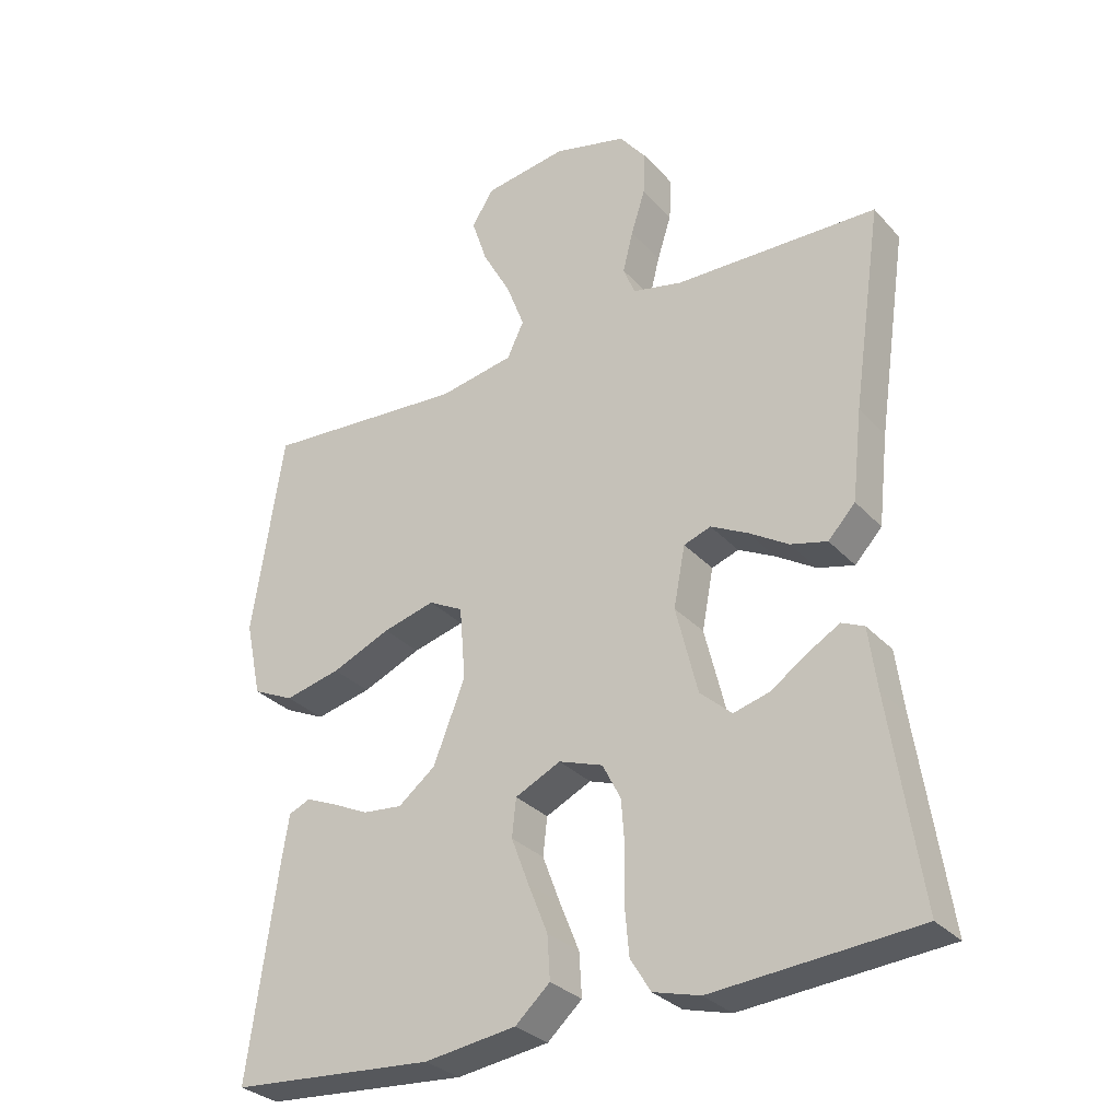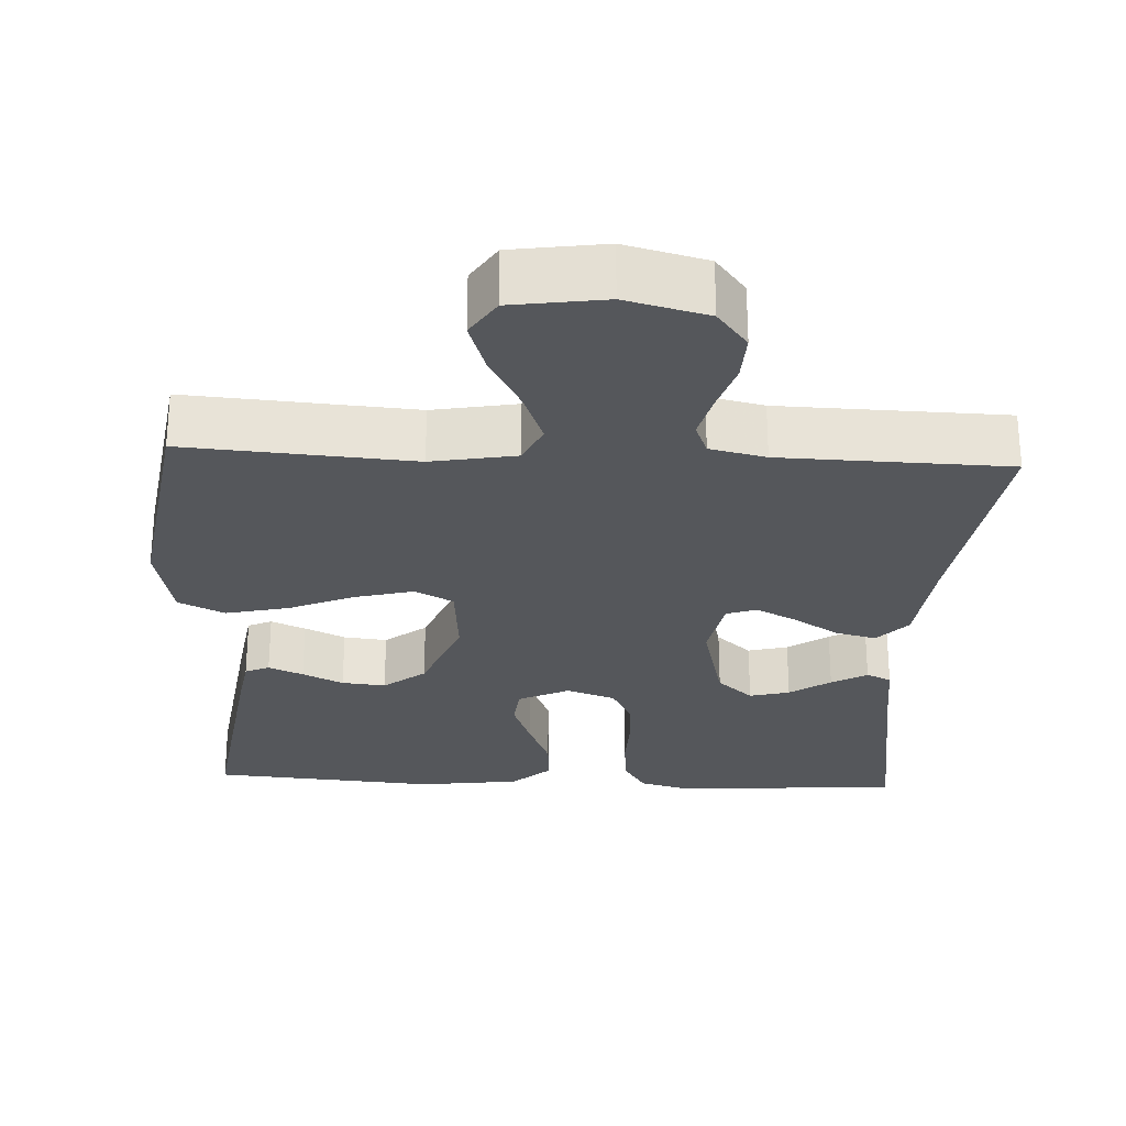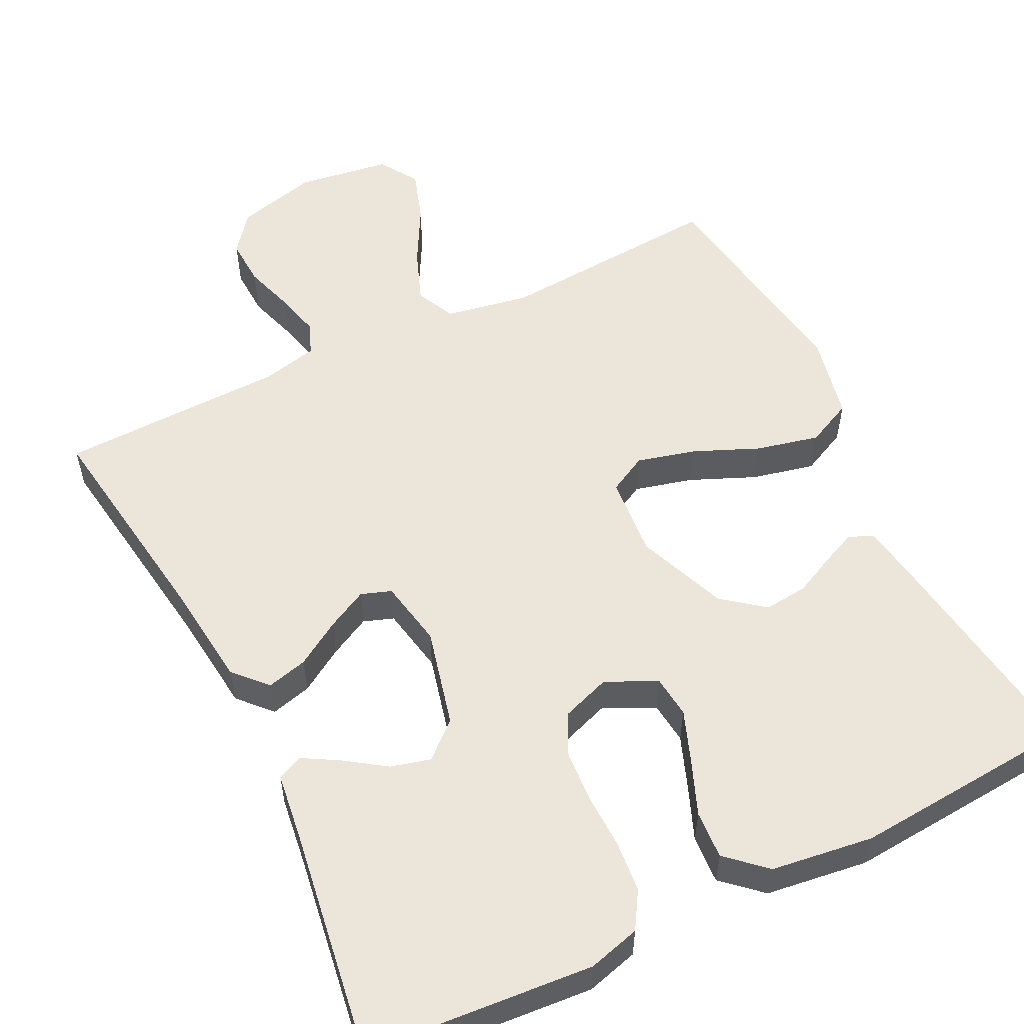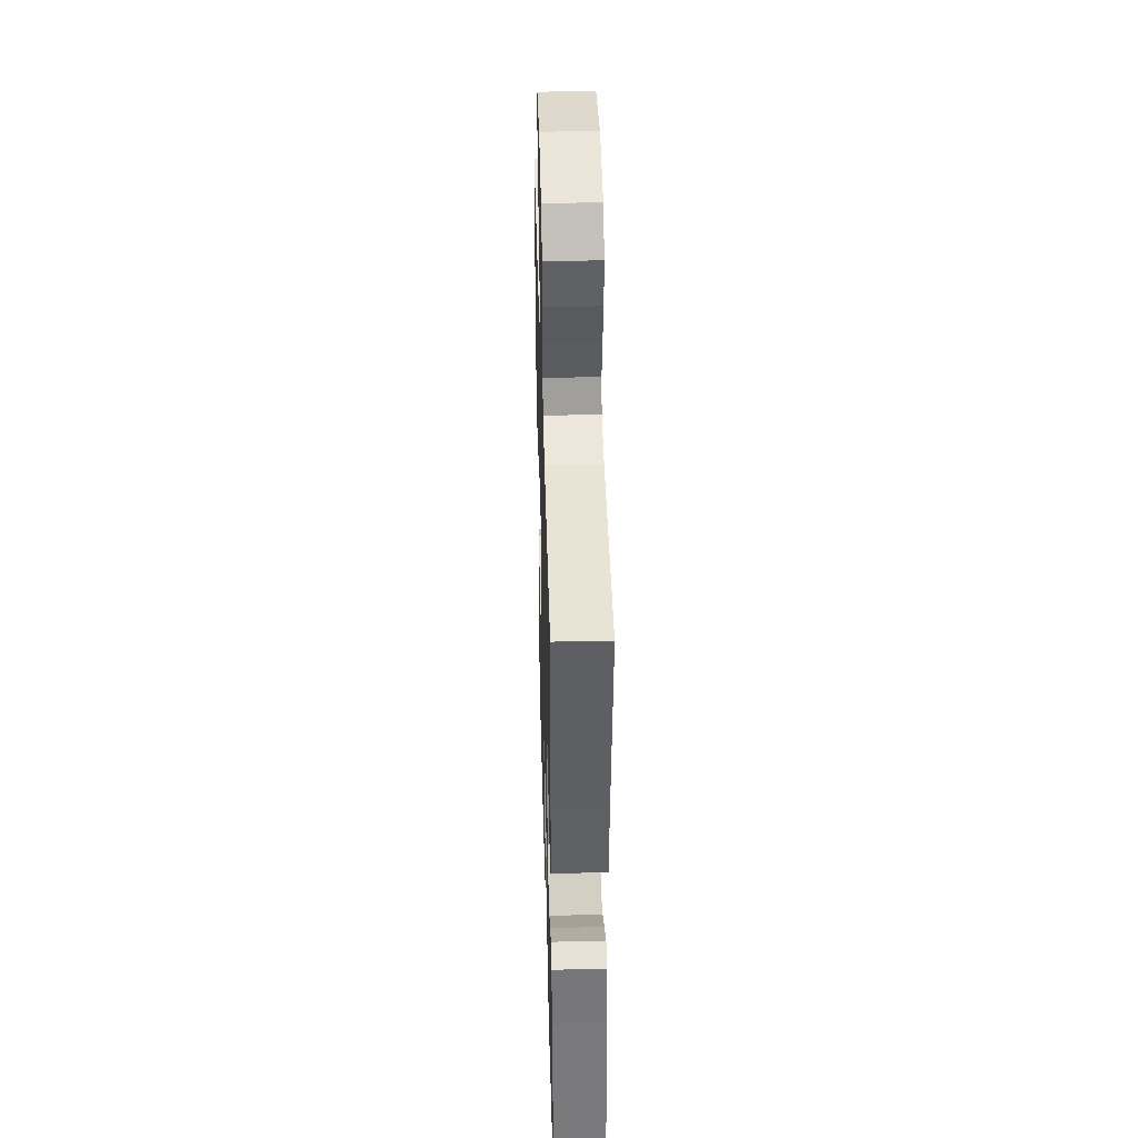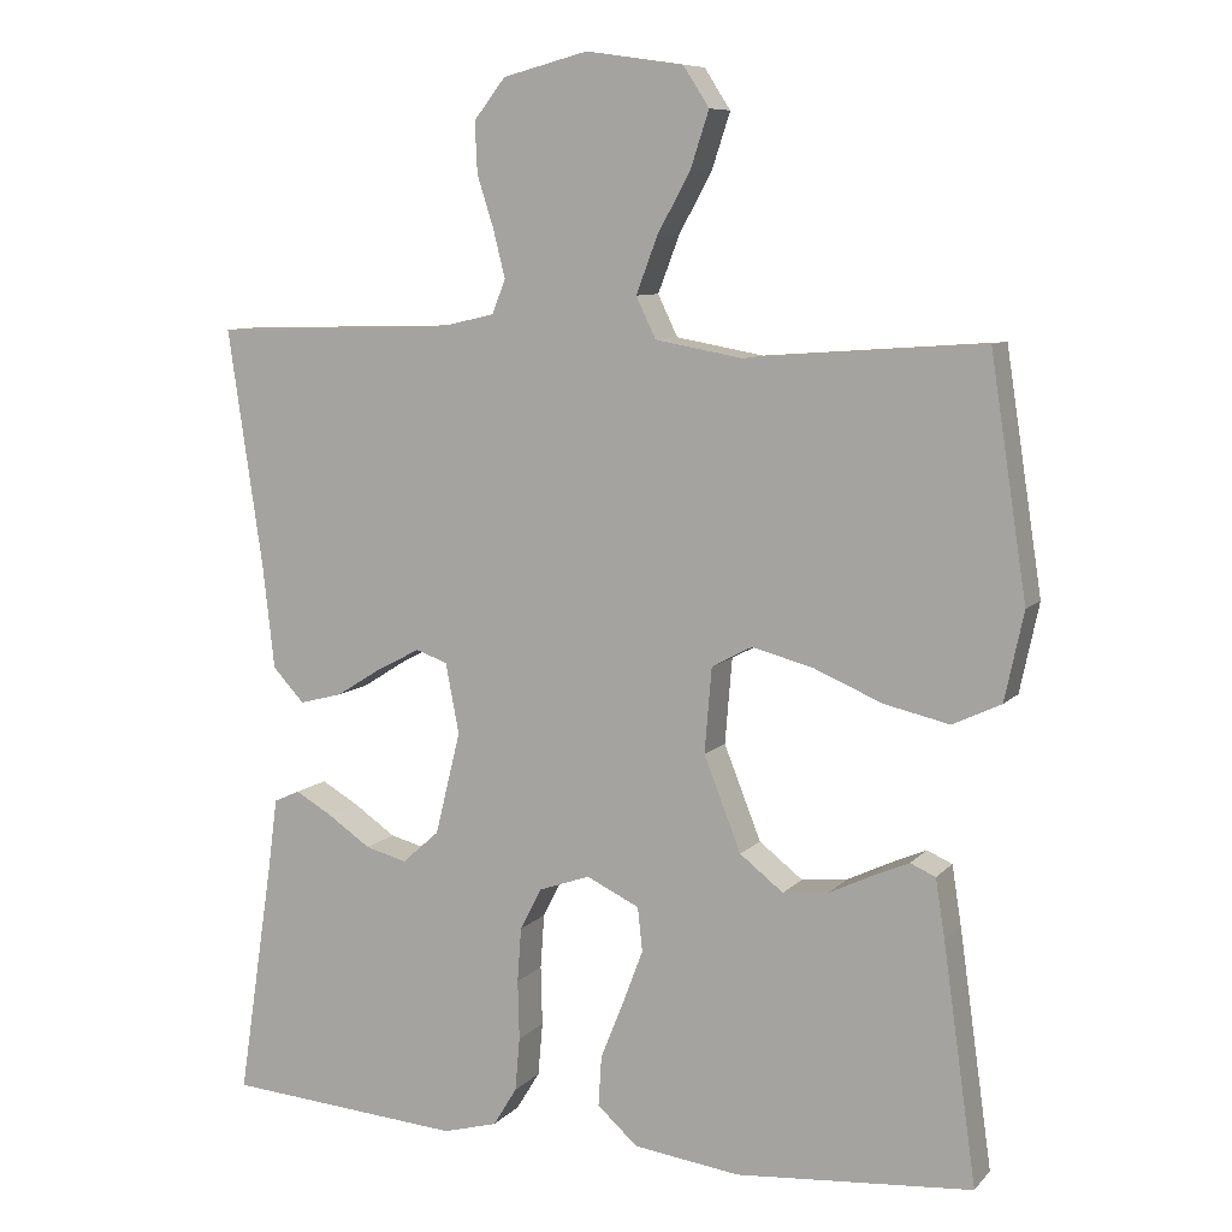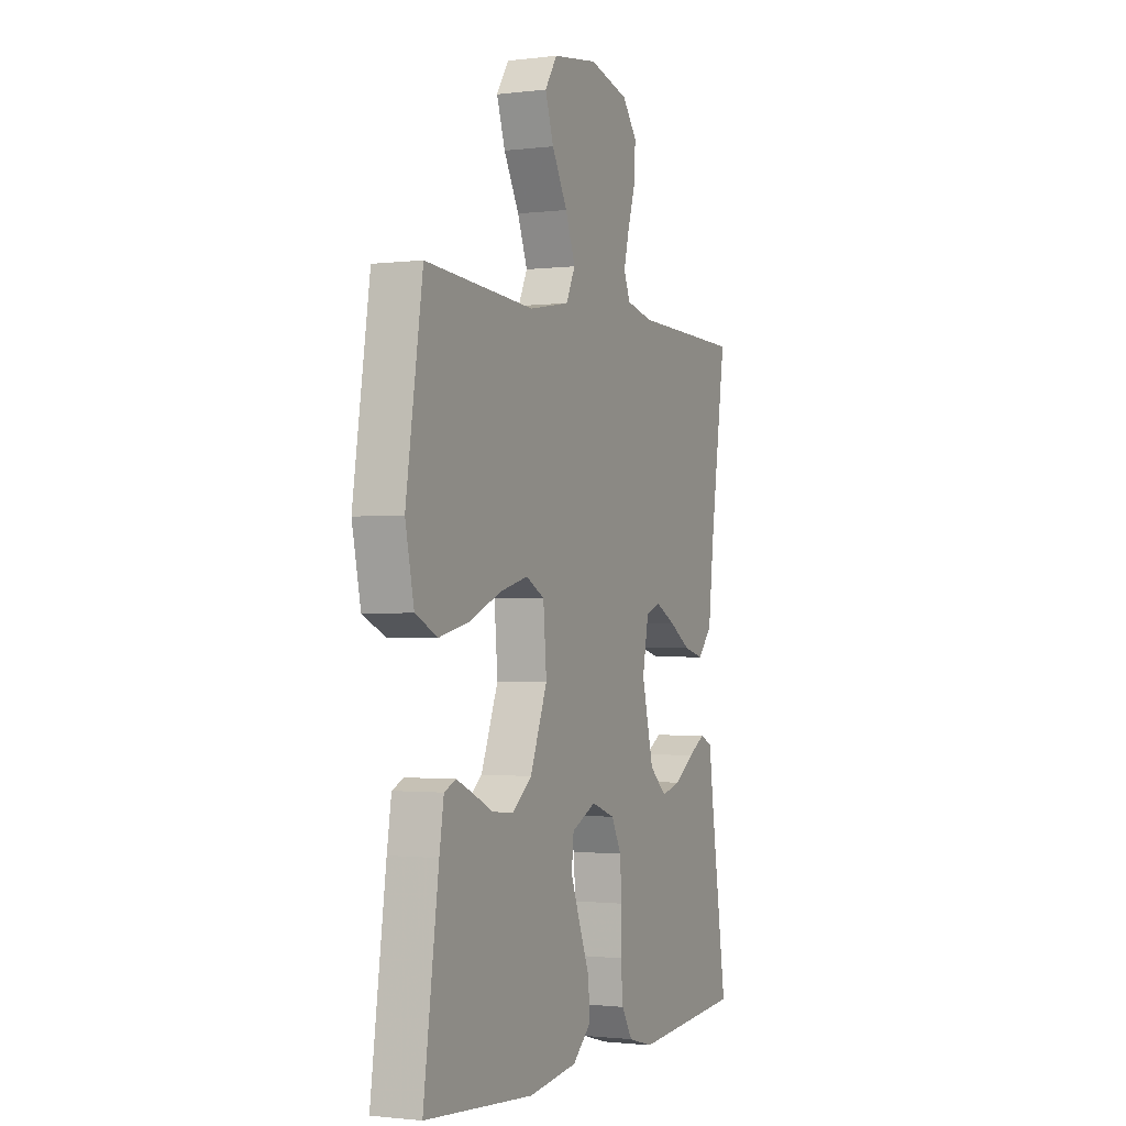
<metadata>
{"format":"obj","ext":"obj","renderer":"f3d","projection":"perspective","resolution":1024,"background":"white","views":[{"elev":-30.8,"azim":34.2,"up":"+Z"},{"elev":-27.0,"azim":-2.8,"up":"+Y"},{"elev":55.1,"azim":153.8,"up":"+Y"},{"elev":40.5,"azim":88.4,"up":"+Z"},{"elev":8.5,"azim":-157.0,"up":"+Z"},{"elev":-1.3,"azim":-65.9,"up":"+Z"}]}
</metadata>
<code>
v -0.5 0.07 -0.5
v -0.458 0.07 -0.2
v -0.446 0.07 -0.124
v -0.414 0.07 -0.11
v -0.368 0.07 -0.13
v -0.314 0.07 -0.156
v -0.256 0.07 -0.162
v -0.201 0.07 -0.119
v -0.154 0.07 0
v -0.163 0.07 0.108
v -0.214 0.07 0.135
v -0.291 0.07 0.115
v -0.378 0.07 0.078
v -0.461 0.07 0.059
v -0.522 0.07 0.088
v -0.546 0.07 0.2
v -0.5 0.07 0.5
v -0.2 0.07 0.478
v -0.089 0.07 0.498
v -0.064 0.07 0.55
v -0.091 0.07 0.621
v -0.133 0.07 0.698
v -0.156 0.07 0.768
v -0.123 0.07 0.819
v 0 0.07 0.837
v 0.108 0.07 0.809
v 0.148 0.07 0.758
v 0.145 0.07 0.694
v 0.124 0.07 0.628
v 0.109 0.07 0.568
v 0.126 0.07 0.525
v 0.2 0.07 0.508
v 0.5 0.07 0.5
v 0.456 0.07 0.2
v 0.441 0.07 0.067
v 0.401 0.07 0.024
v 0.347 0.07 0.038
v 0.288 0.07 0.075
v 0.234 0.07 0.103
v 0.194 0.07 0.089
v 0.177 0.07 0
v 0.209 0.07 -0.13
v 0.256 0.07 -0.172
v 0.309 0.07 -0.158
v 0.363 0.07 -0.121
v 0.41 0.07 -0.094
v 0.443 0.07 -0.109
v 0.455 0.07 -0.2
v 0.5 0.07 -0.5
v 0.2 0.07 -0.523
v 0.131 0.07 -0.504
v 0.101 0.07 -0.455
v 0.095 0.07 -0.387
v 0.097 0.07 -0.312
v 0.092 0.07 -0.243
v 0.065 0.07 -0.19
v 0 0.07 -0.167
v -0.067 0.07 -0.199
v -0.073 0.07 -0.255
v -0.047 0.07 -0.324
v -0.018 0.07 -0.396
v -0.014 0.07 -0.46
v -0.065 0.07 -0.506
v -0.2 0.07 -0.524
v -0.5 0 -0.5
v -0.458 0 -0.2
v -0.446 0 -0.124
v -0.414 0 -0.11
v -0.368 0 -0.13
v -0.314 0 -0.156
v -0.256 0 -0.162
v -0.201 0 -0.119
v -0.154 0 0
v -0.163 0 0.108
v -0.214 0 0.135
v -0.291 0 0.115
v -0.378 0 0.078
v -0.461 0 0.059
v -0.522 0 0.088
v -0.546 0 0.2
v -0.5 0 0.5
v -0.2 0 0.478
v -0.089 0 0.498
v -0.064 0 0.55
v -0.091 0 0.621
v -0.133 0 0.698
v -0.156 0 0.768
v -0.123 0 0.819
v 0 0 0.837
v 0.108 0 0.809
v 0.148 0 0.758
v 0.145 0 0.694
v 0.124 0 0.628
v 0.109 0 0.568
v 0.126 0 0.525
v 0.2 0 0.508
v 0.5 0 0.5
v 0.456 0 0.2
v 0.441 0 0.067
v 0.401 0 0.024
v 0.347 0 0.038
v 0.288 0 0.075
v 0.234 0 0.103
v 0.194 0 0.089
v 0.177 0 0
v 0.209 0 -0.13
v 0.256 0 -0.172
v 0.309 0 -0.158
v 0.363 0 -0.121
v 0.41 0 -0.094
v 0.443 0 -0.109
v 0.455 0 -0.2
v 0.5 0 -0.5
v 0.2 0 -0.523
v 0.131 0 -0.504
v 0.101 0 -0.455
v 0.095 0 -0.387
v 0.097 0 -0.312
v 0.092 0 -0.243
v 0.065 0 -0.19
v 0 0 -0.167
v -0.067 0 -0.199
v -0.073 0 -0.255
v -0.047 0 -0.324
v -0.018 0 -0.396
v -0.014 0 -0.46
v -0.065 0 -0.506
v -0.2 0 -0.524
f 60 61 62 63
f 59 60 63 64
f 58 59 64 1
f 51 52 53 54
f 51 54 55
f 48 49 50 51
f 48 51 55
f 44 45 46 47
f 44 47 48 55
f 35 36 37 38
f 34 35 38 39
f 32 33 34 39
f 31 32 39 40
f 26 27 28 29
f 26 29 30
f 25 26 30
f 21 22 23 24
f 20 21 24 25
f 15 16 17 18
f 15 18 19
f 12 13 14 15
f 11 12 15 19
f 10 11 19 20
f 3 4 5 6
f 1 2 3 6
f 58 1 6 7
f 57 58 7 8
f 43 44 55
f 42 43 55 56
f 41 42 56 57
f 20 25 30 31
f 9 10 20 31
f 31 40 41 57
f 8 9 31 57
f 127 126 125 124
f 128 127 124 123
f 65 128 123 122
f 118 117 116 115
f 119 118 115
f 115 114 113 112
f 119 115 112
f 111 110 109 108
f 119 112 111 108
f 102 101 100 99
f 103 102 99 98
f 103 98 97 96
f 104 103 96 95
f 93 92 91 90
f 94 93 90
f 94 90 89
f 88 87 86 85
f 89 88 85 84
f 82 81 80 79
f 83 82 79
f 79 78 77 76
f 83 79 76 75
f 84 83 75 74
f 70 69 68 67
f 70 67 66 65
f 71 70 65 122
f 72 71 122 121
f 119 108 107
f 120 119 107 106
f 121 120 106 105
f 95 94 89 84
f 95 84 74 73
f 121 105 104 95
f 121 95 73 72
f 1 65 66 2
f 2 66 67 3
f 3 67 68 4
f 4 68 69 5
f 5 69 70 6
f 6 70 71 7
f 7 71 72 8
f 8 72 73 9
f 9 73 74 10
f 10 74 75 11
f 11 75 76 12
f 12 76 77 13
f 13 77 78 14
f 14 78 79 15
f 15 79 80 16
f 16 80 81 17
f 17 81 82 18
f 18 82 83 19
f 19 83 84 20
f 20 84 85 21
f 21 85 86 22
f 22 86 87 23
f 23 87 88 24
f 24 88 89 25
f 25 89 90 26
f 26 90 91 27
f 27 91 92 28
f 28 92 93 29
f 29 93 94 30
f 30 94 95 31
f 31 95 96 32
f 32 96 97 33
f 33 97 98 34
f 34 98 99 35
f 35 99 100 36
f 36 100 101 37
f 37 101 102 38
f 38 102 103 39
f 39 103 104 40
f 40 104 105 41
f 41 105 106 42
f 42 106 107 43
f 43 107 108 44
f 44 108 109 45
f 45 109 110 46
f 46 110 111 47
f 47 111 112 48
f 48 112 113 49
f 49 113 114 50
f 50 114 115 51
f 51 115 116 52
f 52 116 117 53
f 53 117 118 54
f 54 118 119 55
f 55 119 120 56
f 56 120 121 57
f 57 121 122 58
f 58 122 123 59
f 59 123 124 60
f 60 124 125 61
f 61 125 126 62
f 62 126 127 63
f 63 127 128 64
f 64 128 65 1

</code>
